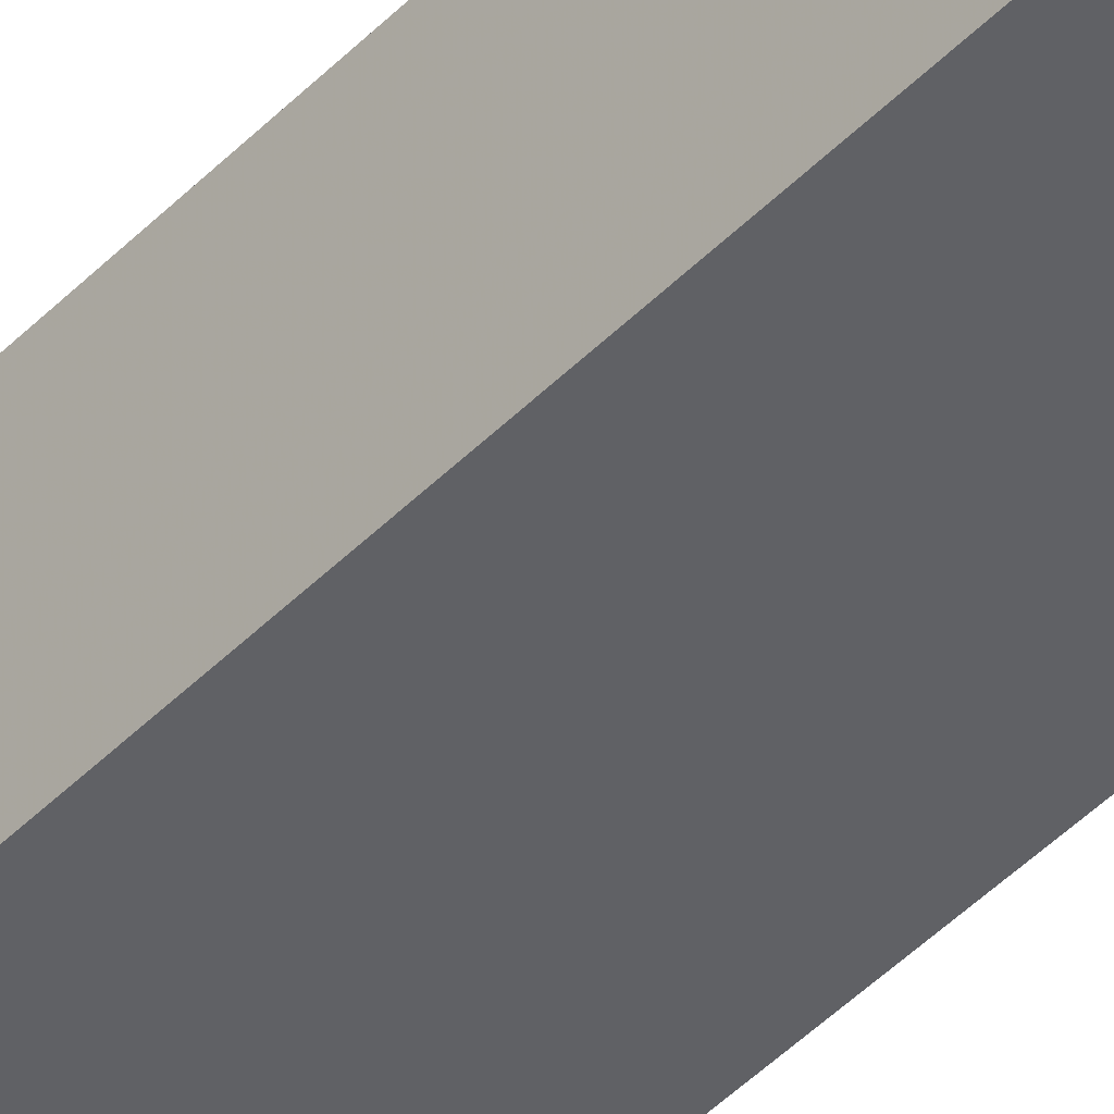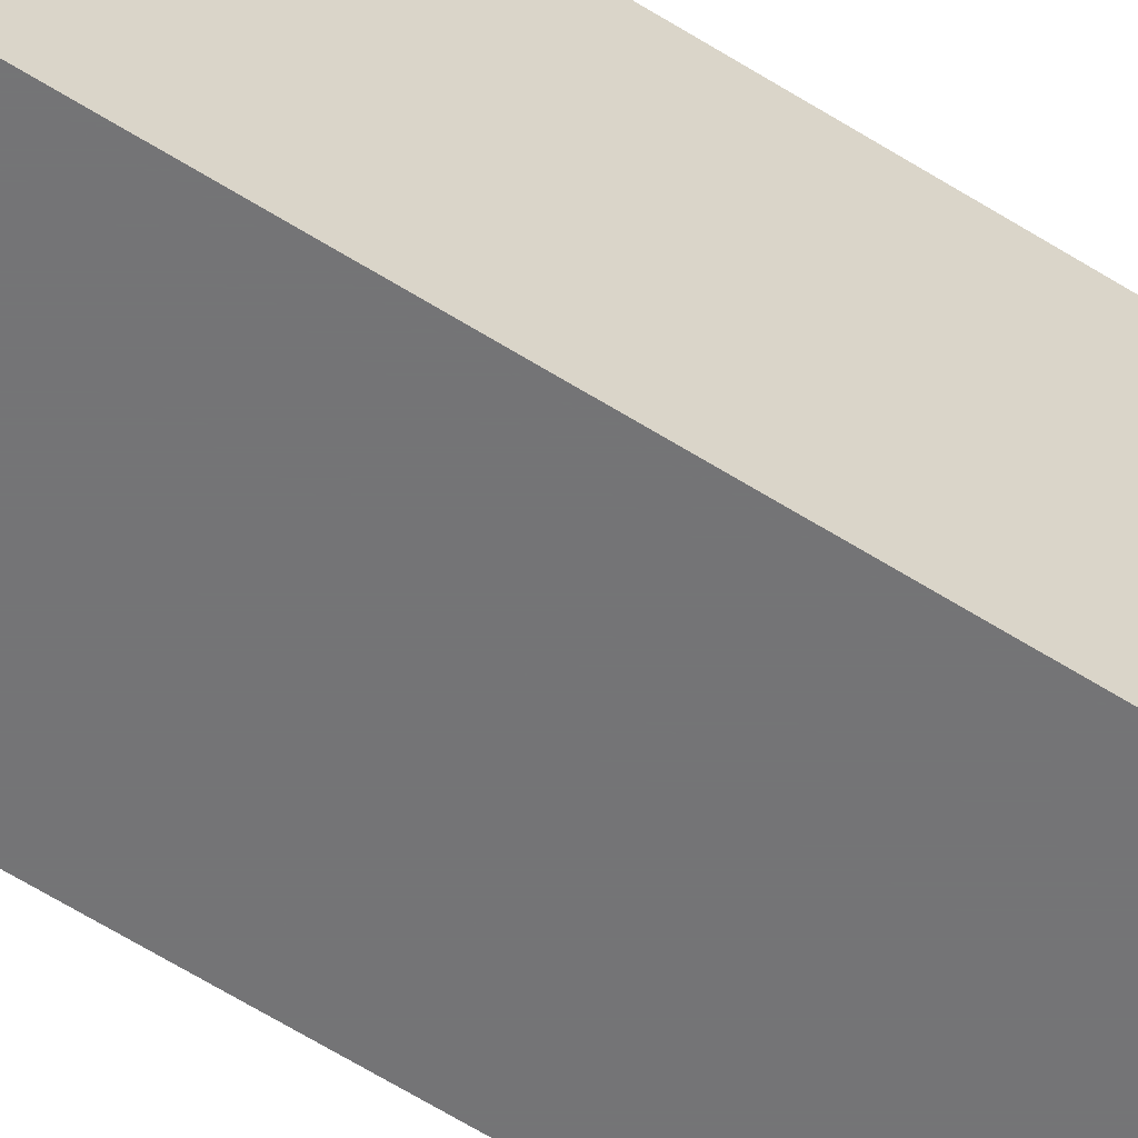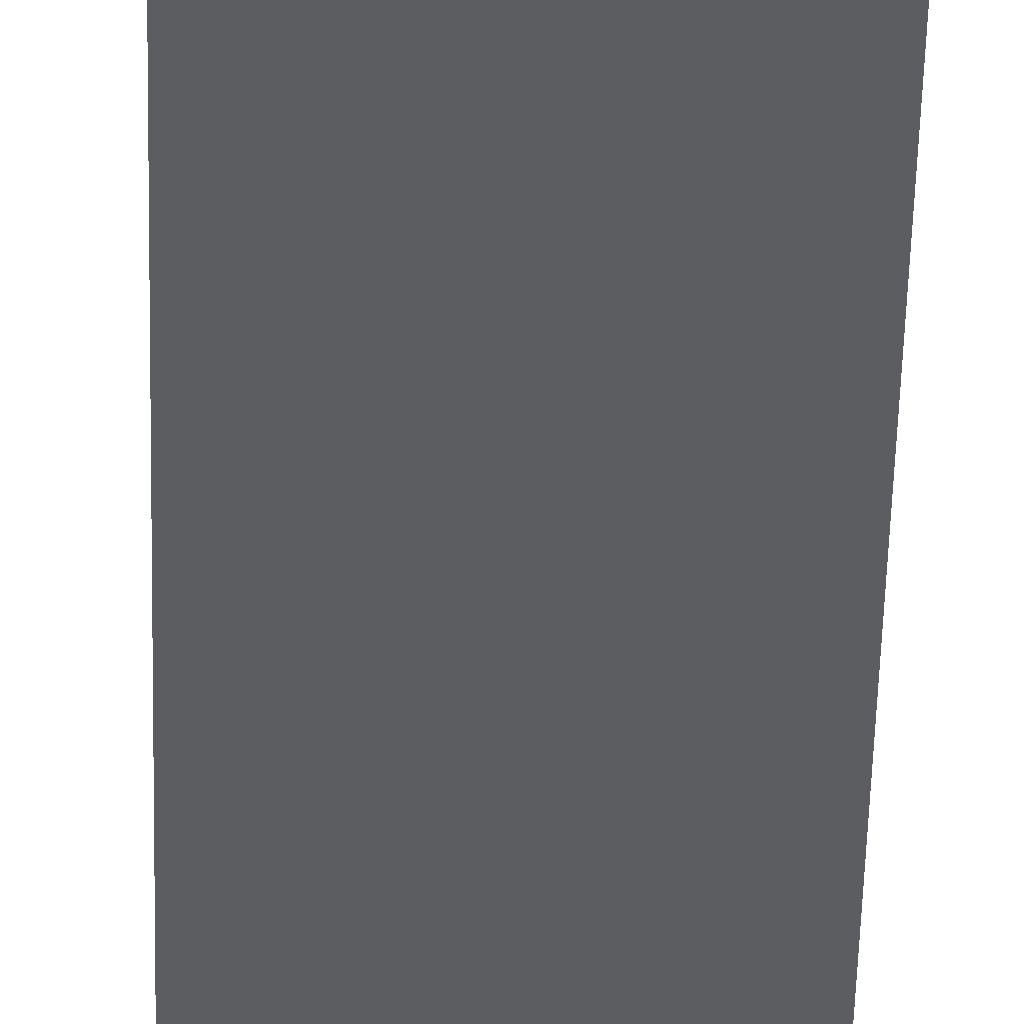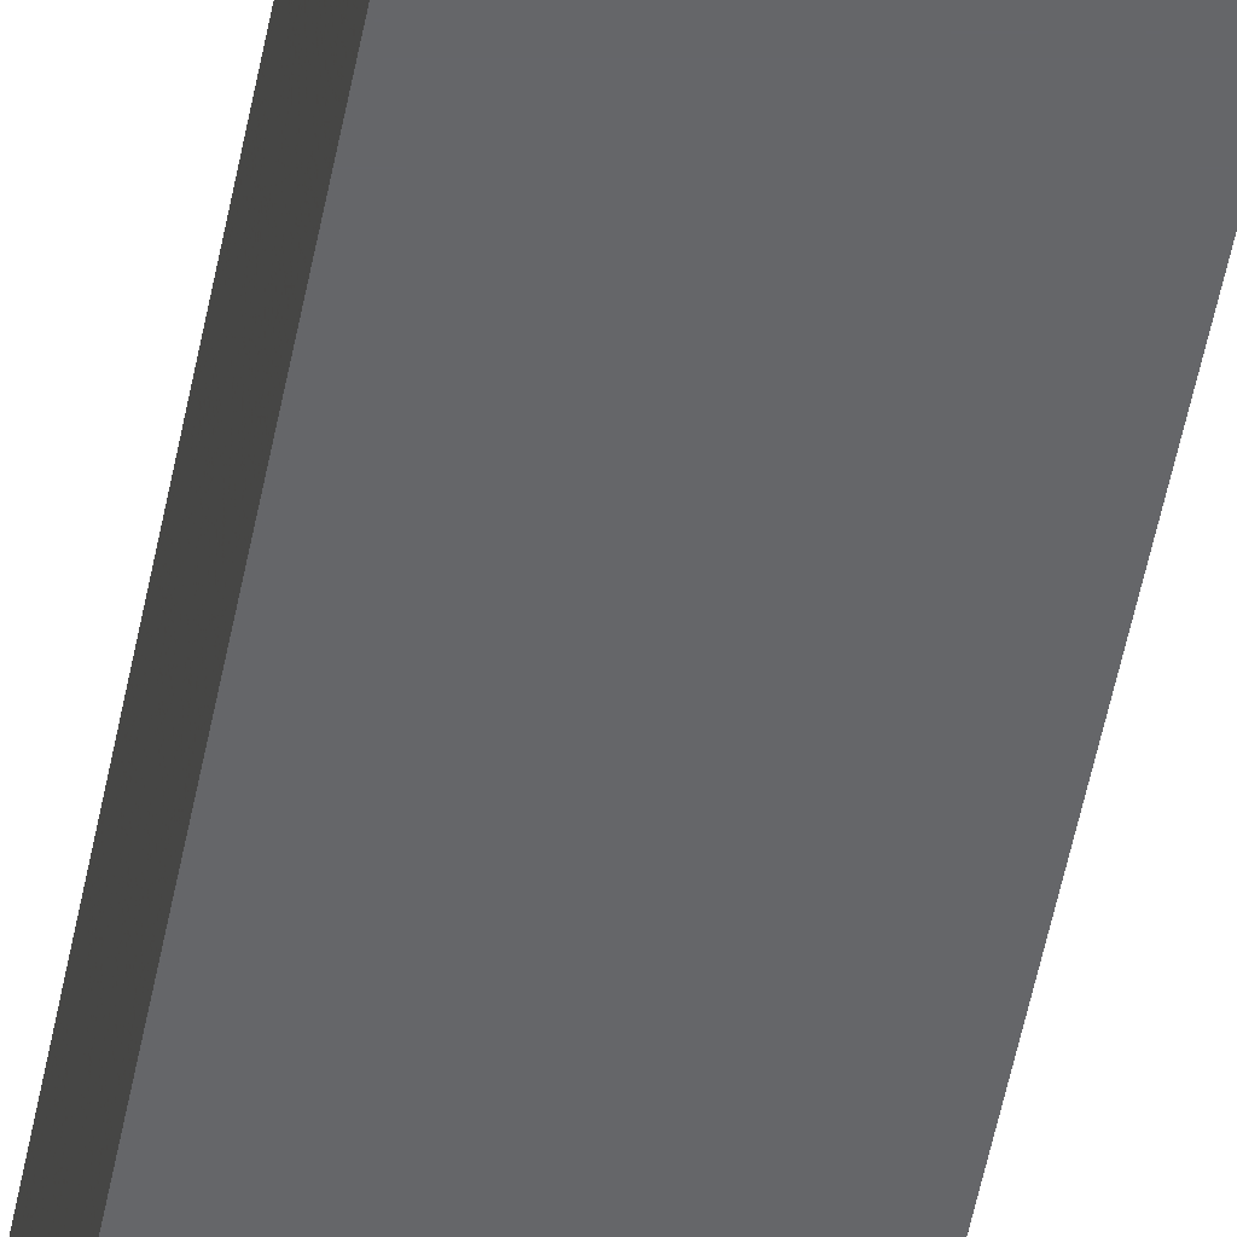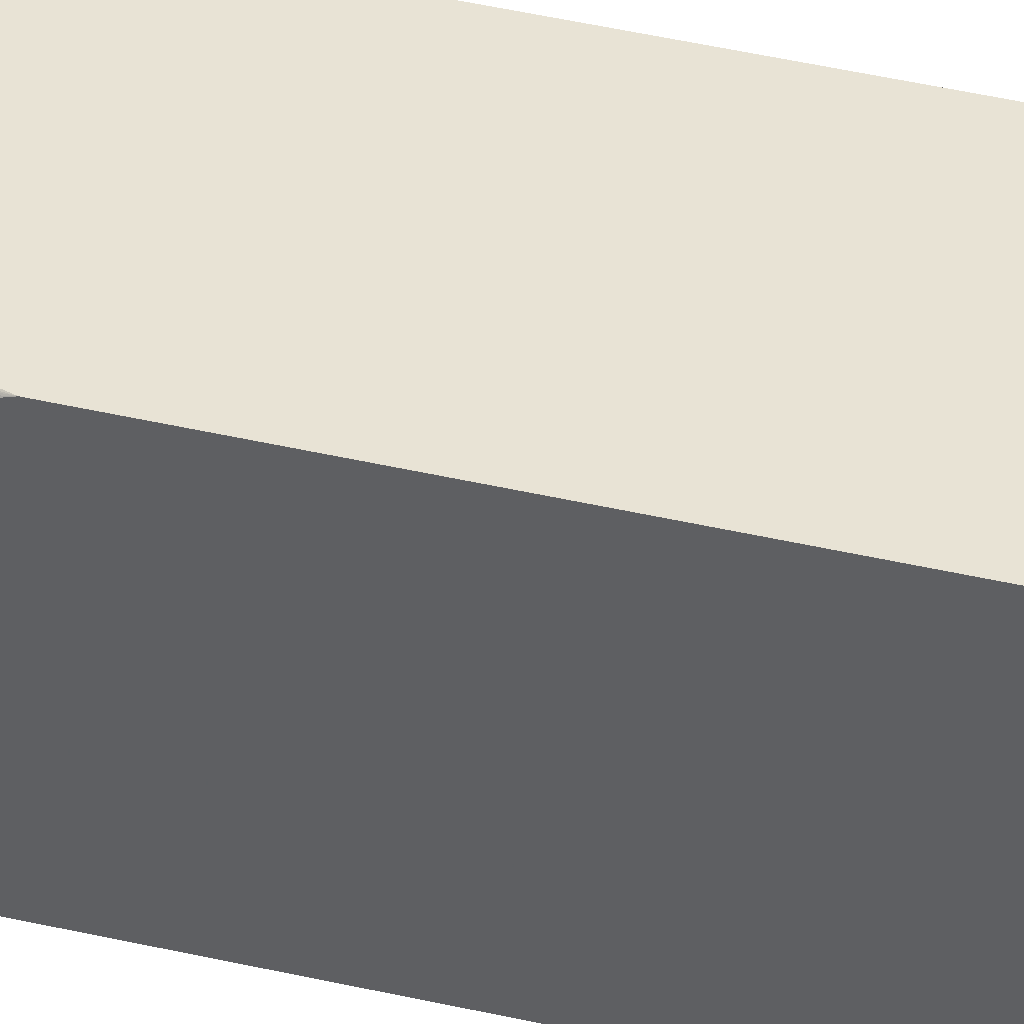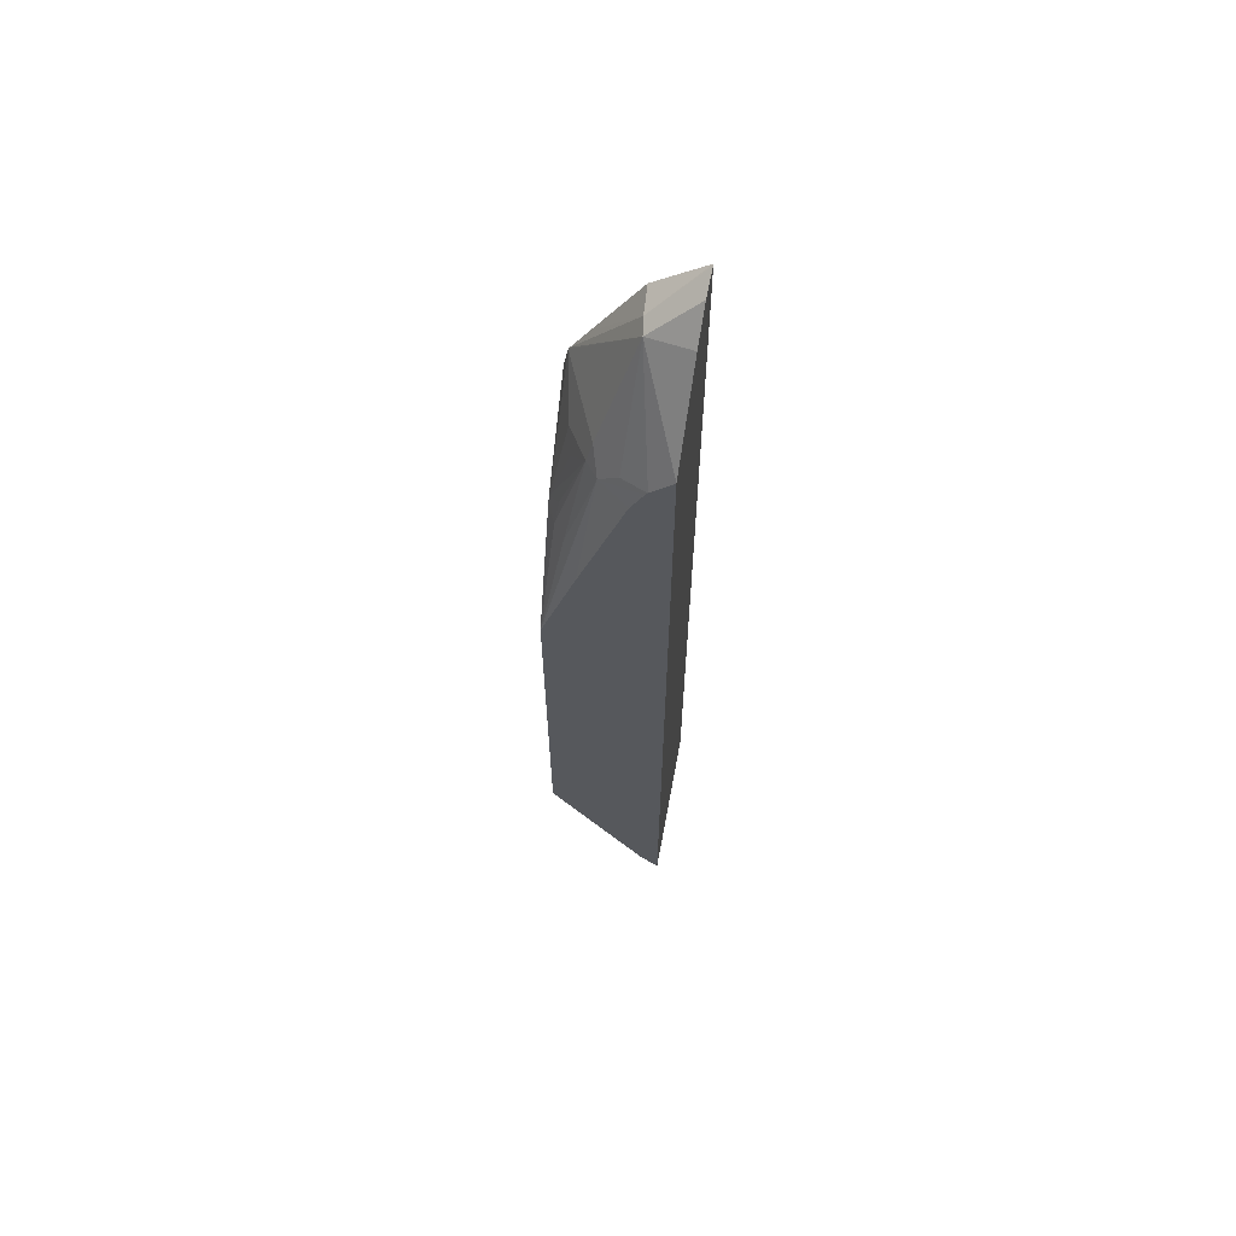
<metadata>
{"format":"obj","ext":"obj","renderer":"f3d","projection":"perspective","resolution":1024,"background":"white","views":[{"elev":-47.7,"azim":-41.9,"up":"+Z"},{"elev":-56.3,"azim":-124.2,"up":"+Z"},{"elev":-37.1,"azim":-1.1,"up":"+Z"},{"elev":-51.9,"azim":169.3,"up":"+Z"},{"elev":41.2,"azim":-74.0,"up":"+Z"},{"elev":64.2,"azim":12.6,"up":"+Y"}]}
</metadata>
<code>
v -0.02064 0.003701 0.00944
v -0.01781 0.003513 0.00944
v -0.01781 0.001472 0.01189
v -0.01781 0.001258 0.01223
v -0.01784 0.001263 0.01224
v -0.01829 0.00172 0.01224
v -0.02064 0.005185 0.01224
v -0.02064 0.02015 0.00944
v -0.01781 0.02555 0.00944
v -0.01781 0.001256 0.01224
v -0.02064 0.01499 0.01224
v -0.02064 0.0194 0.01037
v -0.02063 0.02129 0.00944
v -0.01899 0.02459 0.00944
v -0.01892 0.02452 0.0101
v -0.01781 0.02554 0.00948
v -0.01781 0.0225 0.01224
v -0.01981 0.01774 0.01224
v -0.01943 0.02125 0.01176
v -0.02015 0.01847 0.01178
v -0.02042 0.01847 0.01144
v -0.02064 0.0185 0.01107
v -0.02064 0.0191 0.01073
v -0.02053 0.02191 0.00944
v -0.02064 0.01874 0.01097
v -0.02009 0.02269 0.00944
v -0.02009 0.02269 0.009441
v -0.01885 0.02442 0.01047
v -0.02049 0.02198 0.00944
v -0.01781 0.02531 0.01006
v -0.01781 0.02254 0.01224
v -0.01782 0.02254 0.01224
v -0.0187 0.02125 0.01224
v -0.0184 0.02187 0.01224
v -0.01896 0.02173 0.0119
v -0.01961 0.02176 0.01129
v -0.01973 0.02125 0.01142
v -0.02034 0.01916 0.01129
v -0.02027 0.02099 0.01057
v -0.02015 0.02056 0.01098
v -0.01781 0.02464 0.01071
v -0.01834 0.02197 0.01224
f 5 42 34
f 5 34 33
f 21 25 22
f 25 40 39
f 25 37 40
f 28 31 41
f 31 42 32
f 14 27 15
f 21 38 25
f 13 25 24
f 13 23 25
f 24 37 36
f 24 36 28
f 11 19 20
f 28 35 42
f 28 41 30
f 26 29 27
f 5 18 11
f 5 33 18
f 16 28 30
f 14 26 27
f 5 32 42
f 5 17 32
f 2 16 30
f 2 9 16
f 18 33 19
f 17 31 32
f 1 7 11
f 15 29 28
f 19 28 36
f 19 35 28
f 1 13 24
f 1 24 29
f 37 39 40
f 34 42 35
f 1 5 6
f 19 36 37
f 21 37 38
f 20 37 21
f 5 7 6
f 5 11 7
f 1 22 25
f 1 11 22
f 1 8 13
f 1 6 7
f 9 14 15
f 8 12 13
f 15 28 16
f 15 27 29
f 11 18 19
f 19 37 20
f 5 10 17
f 4 10 5
f 25 38 37
f 24 28 29
f 28 42 31
f 1 4 5
f 1 3 4
f 1 2 3
f 1 9 2
f 1 14 9
f 1 12 8
f 1 23 12
f 1 25 23
f 24 25 39
f 24 39 37
f 2 4 3
f 2 10 4
f 9 15 16
f 2 41 31
f 2 30 41
f 1 26 14
f 1 29 26
f 2 17 10
f 2 31 17
f 12 23 13
f 11 21 22
f 11 20 21
f 19 33 34
f 19 34 35

</code>
